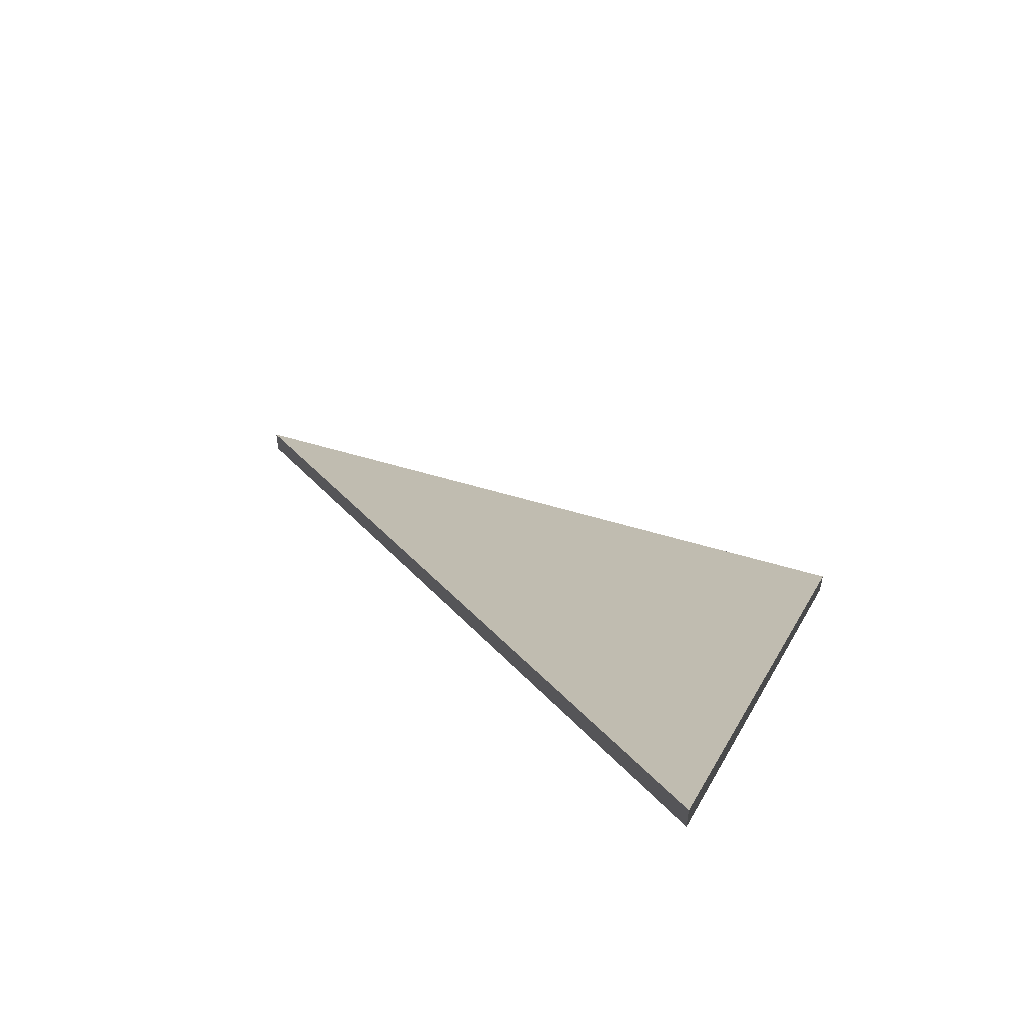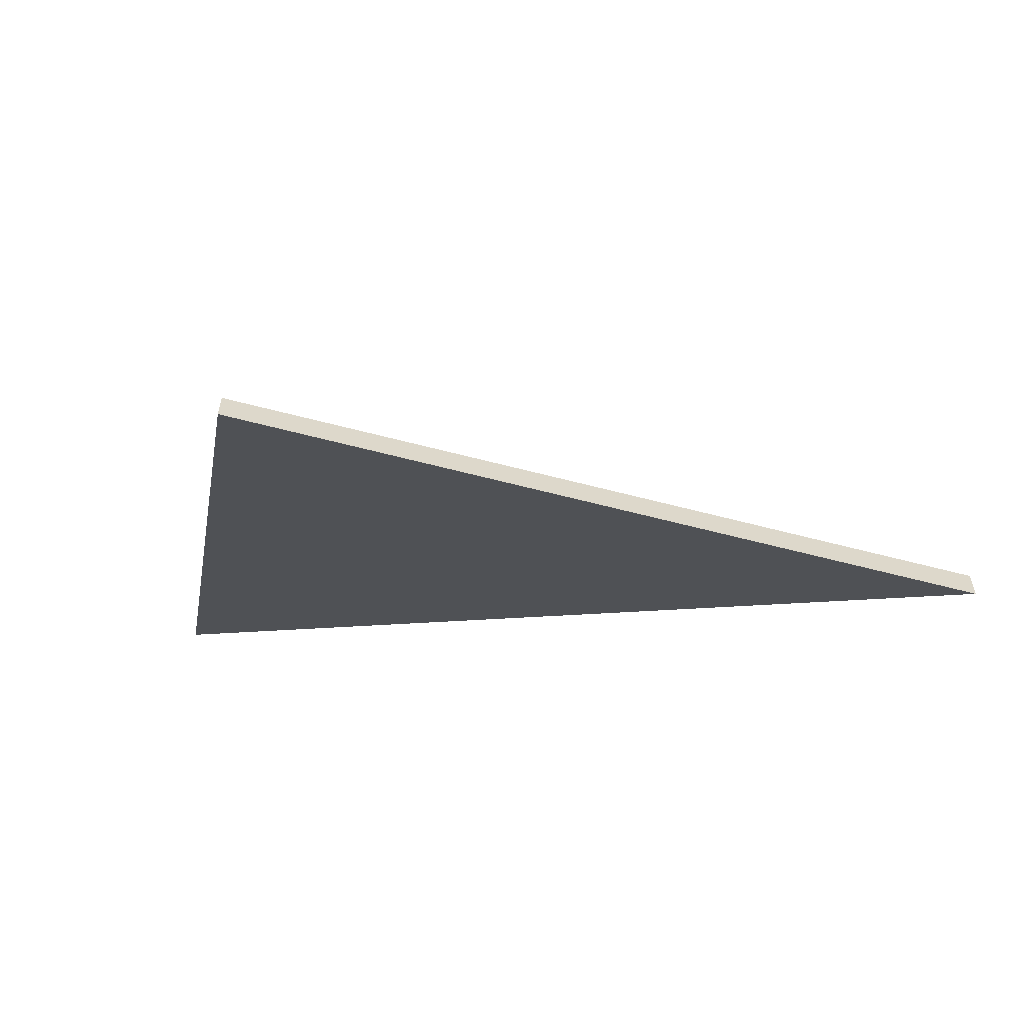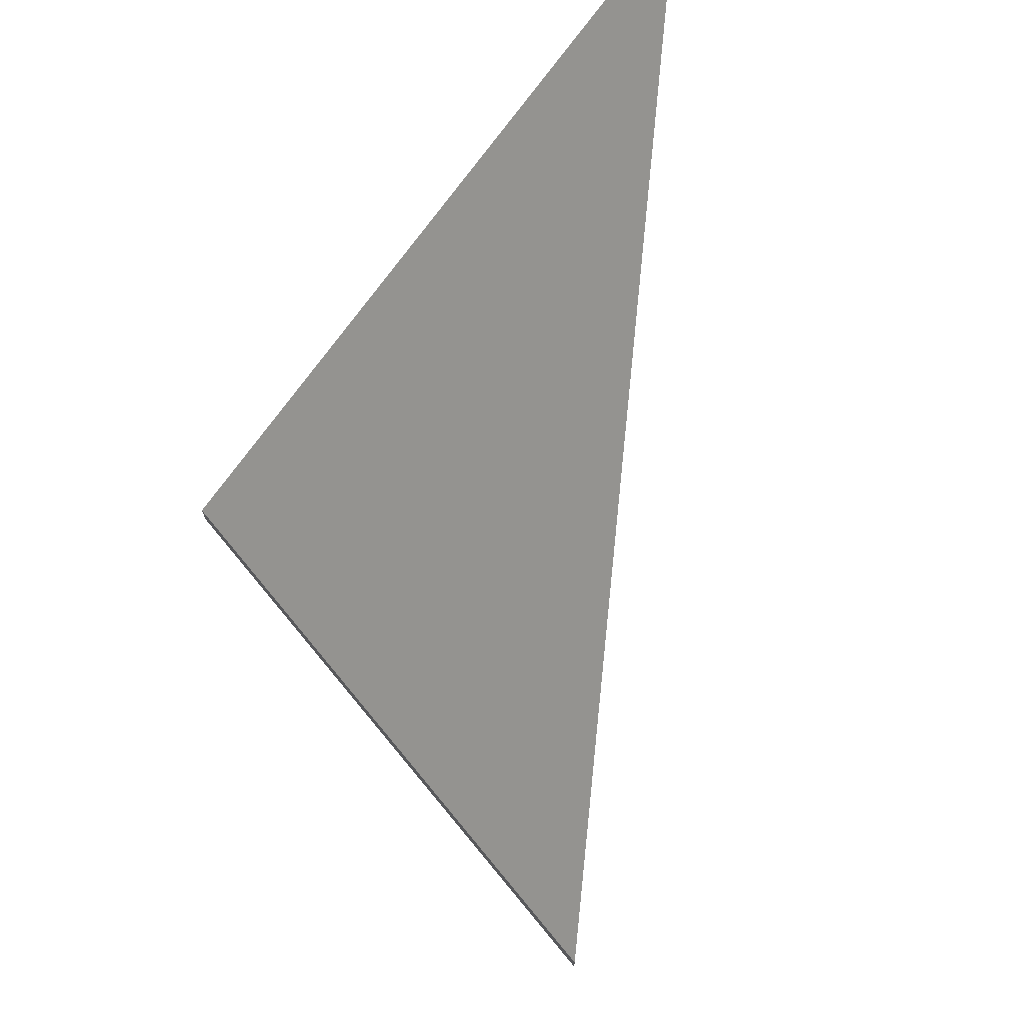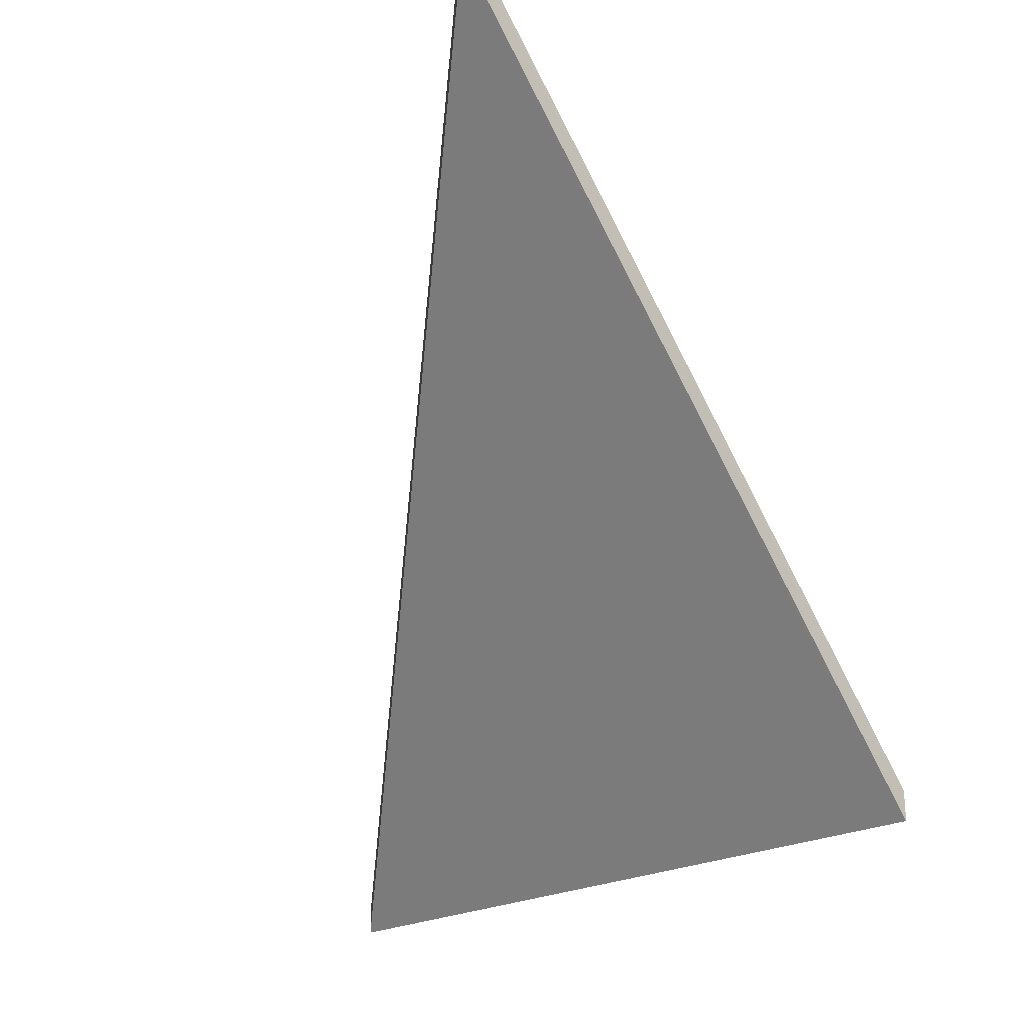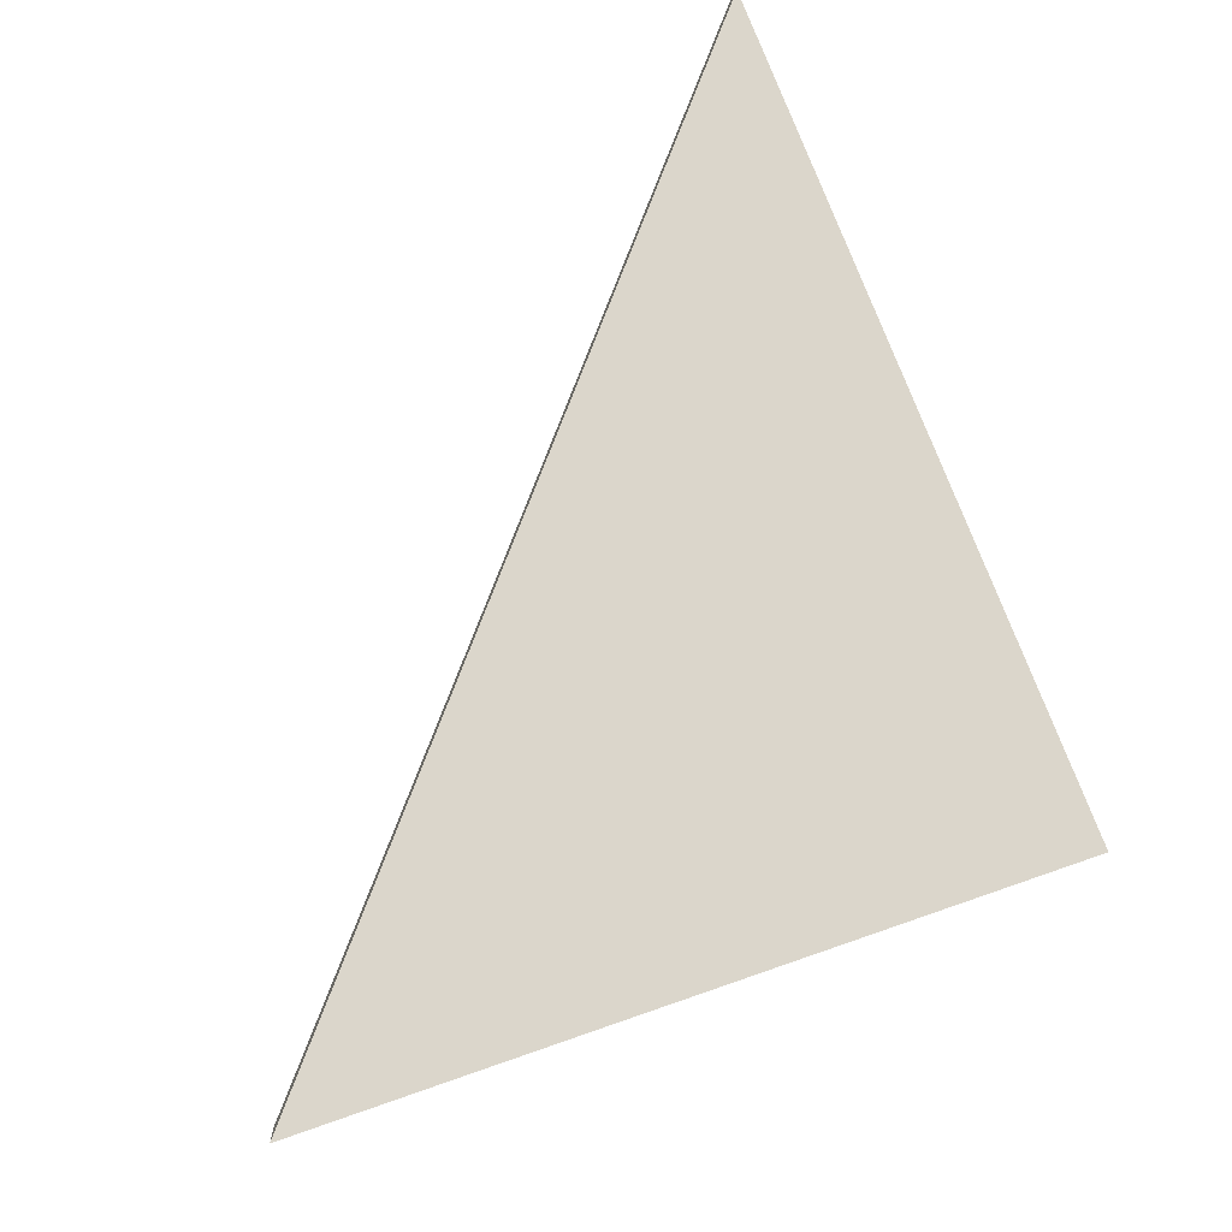
<metadata>
{"format":"obj","ext":"obj","renderer":"f3d","projection":"perspective","resolution":1024,"background":"white","views":[{"elev":57.2,"azim":-142.2,"up":"+Y"},{"elev":-60.5,"azim":5.4,"up":"+Y"},{"elev":71.0,"azim":71.1,"up":"+Y"},{"elev":-24.9,"azim":-121.6,"up":"+Y"},{"elev":-74.1,"azim":-138.8,"up":"+Y"}]}
</metadata>
<code>
v 3.983 -0.05633 -0.1634
v 4 -0.1123 -0.11
v 4.055 -0.1123 -0.1306
v 3.983 -0.05896 -0.1634
v 4.055 -0.1149 -0.1306
v 4 -0.1149 -0.11
v 4.055 -0.1149 -0.1306
v 3.983 -0.05896 -0.1634
v 3.983 -0.05633 -0.1634
v 4.055 -0.1123 -0.1306
v 4 -0.1149 -0.11
v 4.055 -0.1149 -0.1306
v 4.055 -0.1123 -0.1306
v 4 -0.1123 -0.11
v 3.983 -0.05896 -0.1634
v 4 -0.1149 -0.11
v 4 -0.1123 -0.11
v 3.983 -0.05633 -0.1634
f 1 2 3
f 4 5 6
f 7 8 9
f 7 9 10
f 11 12 13
f 11 13 14
f 15 16 17
f 15 17 18

</code>
